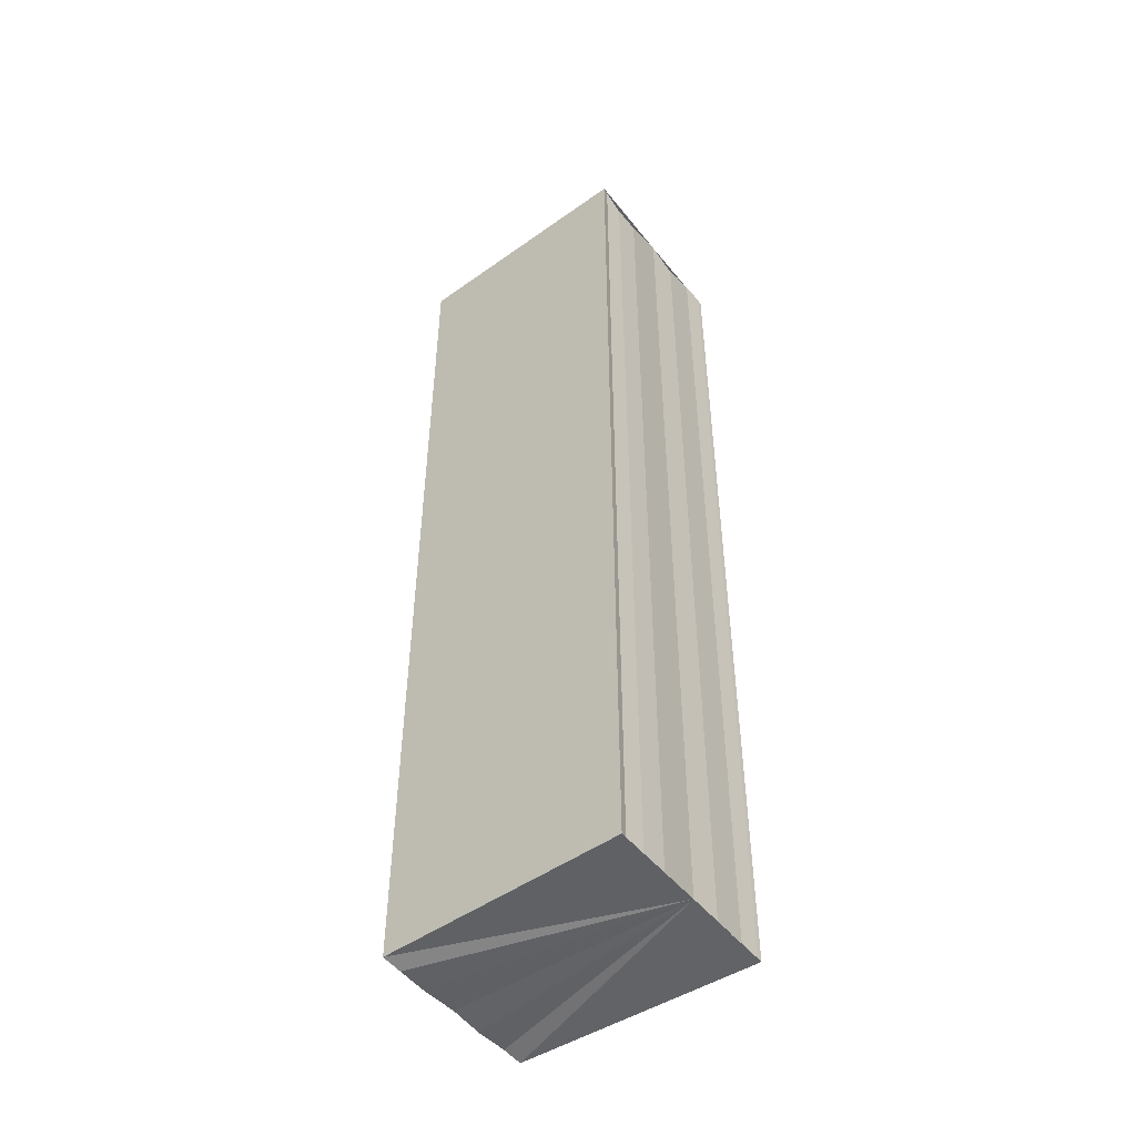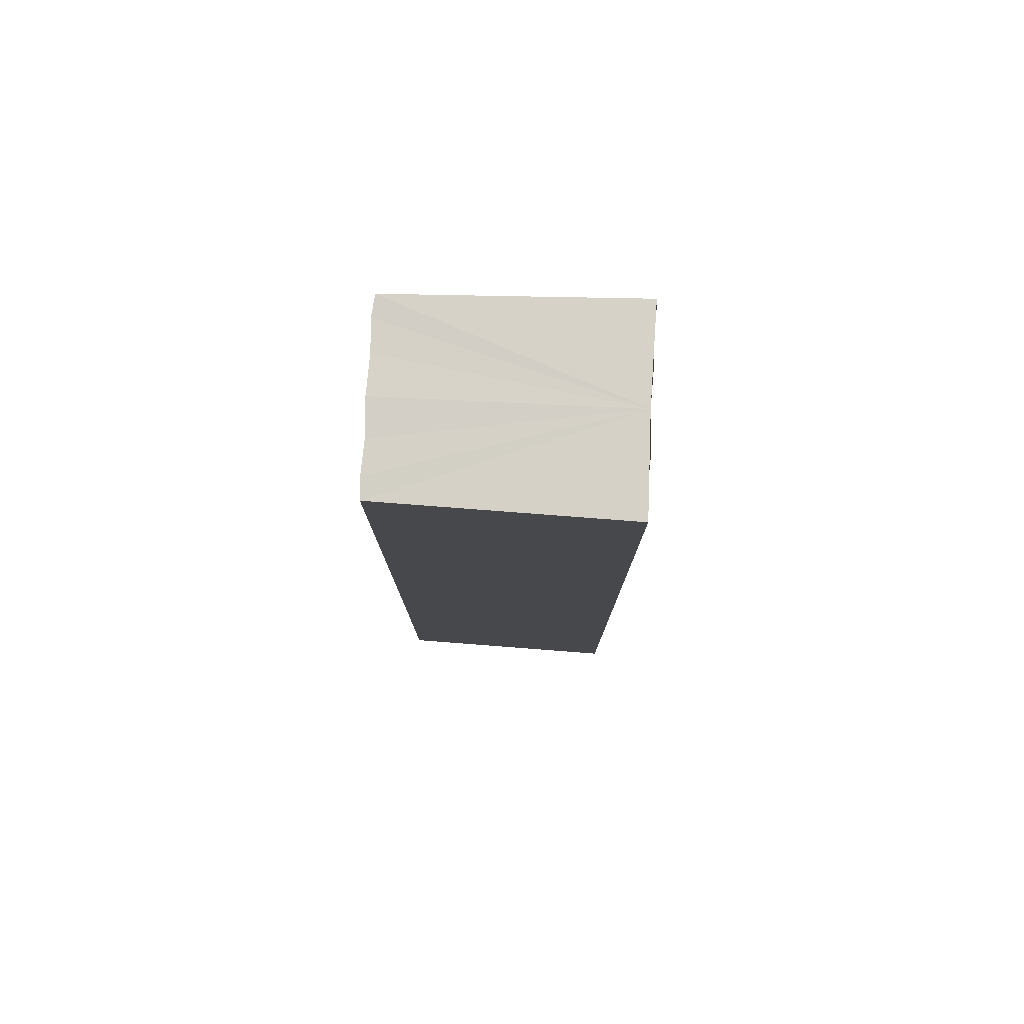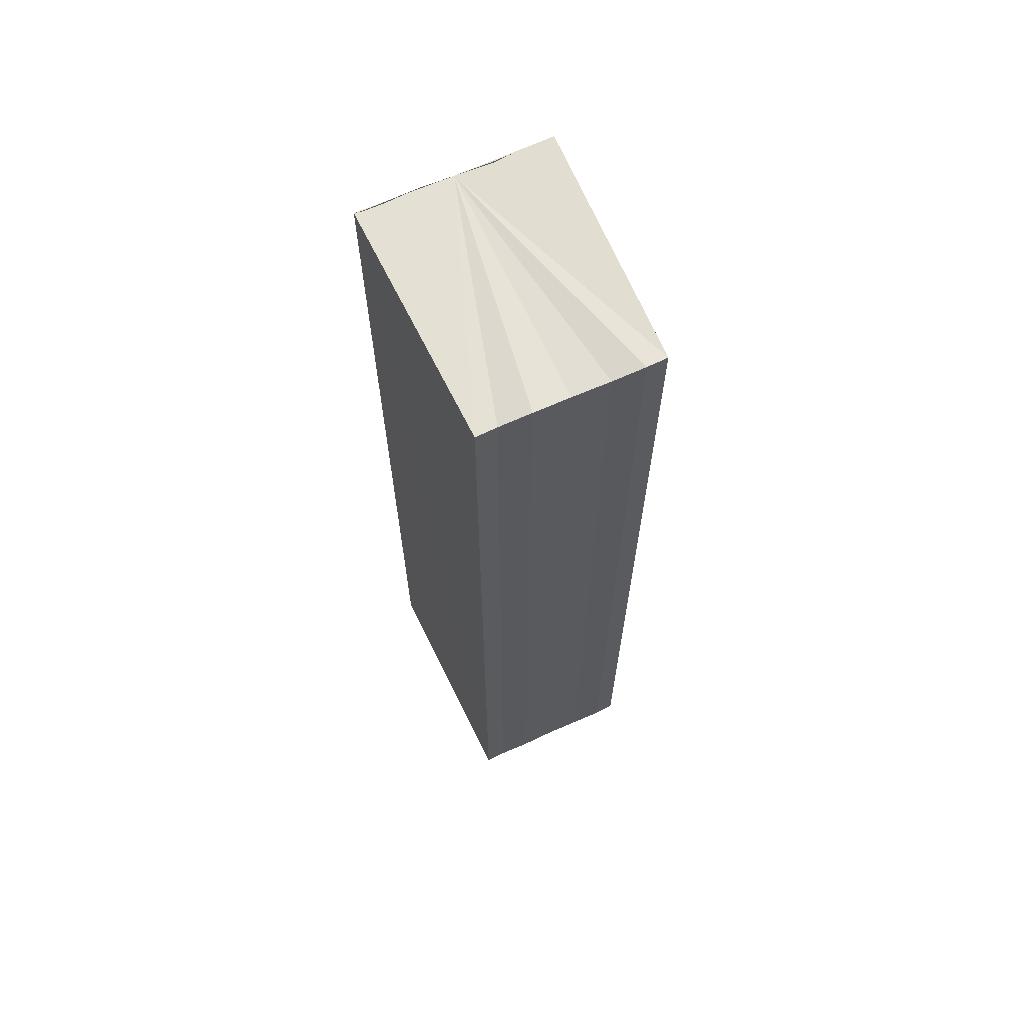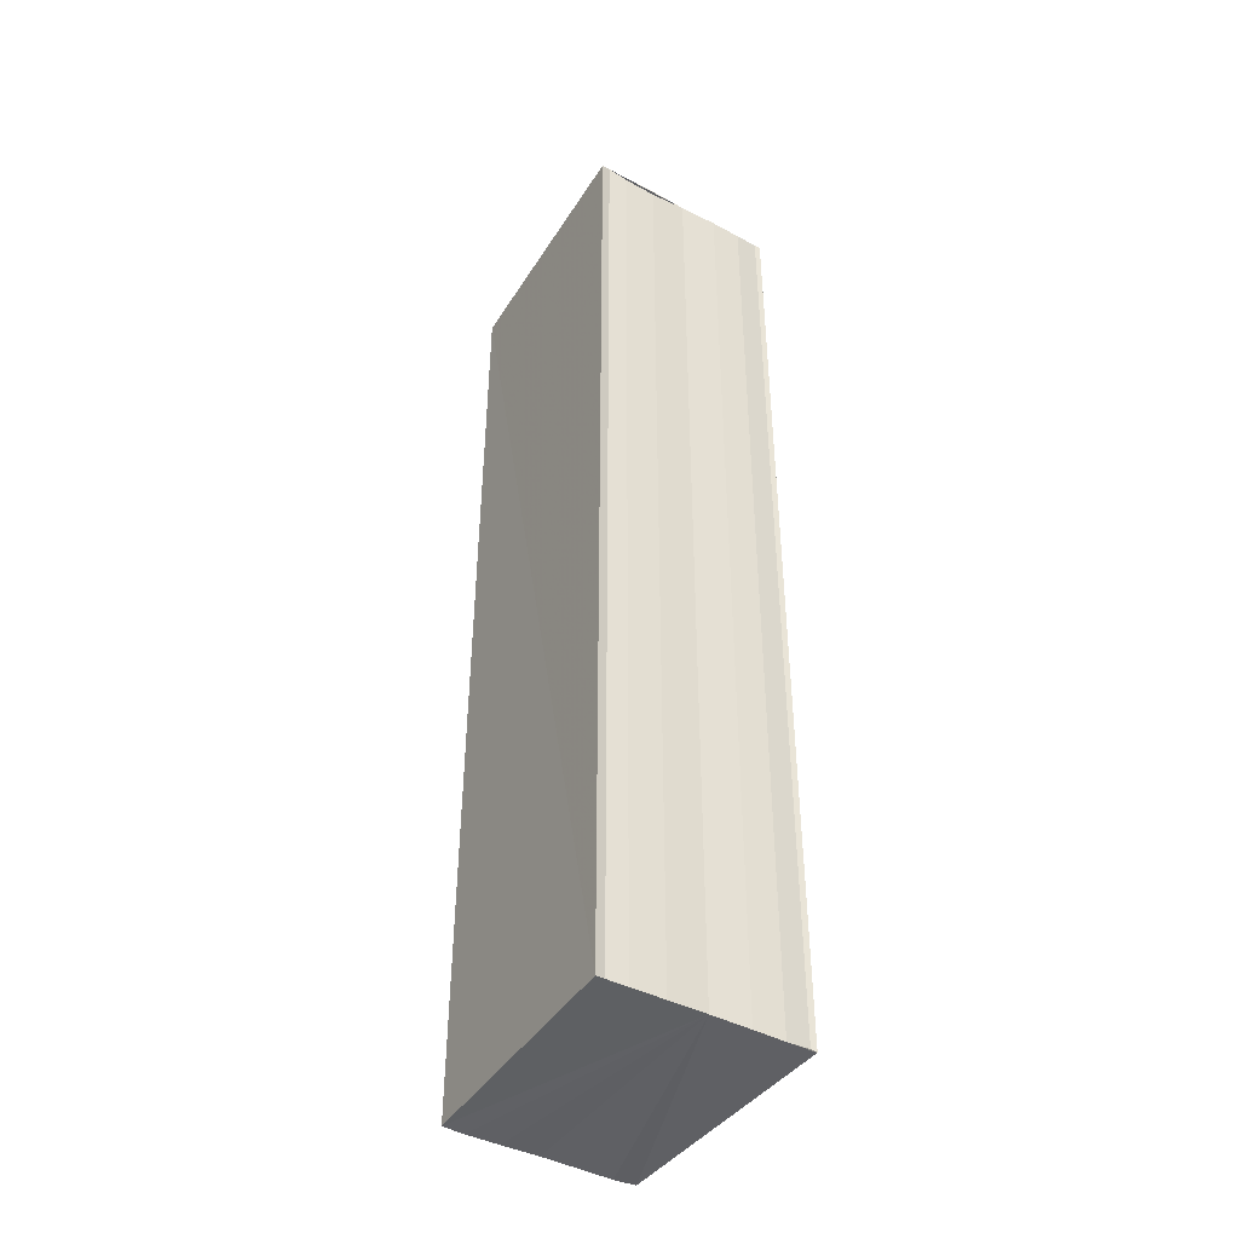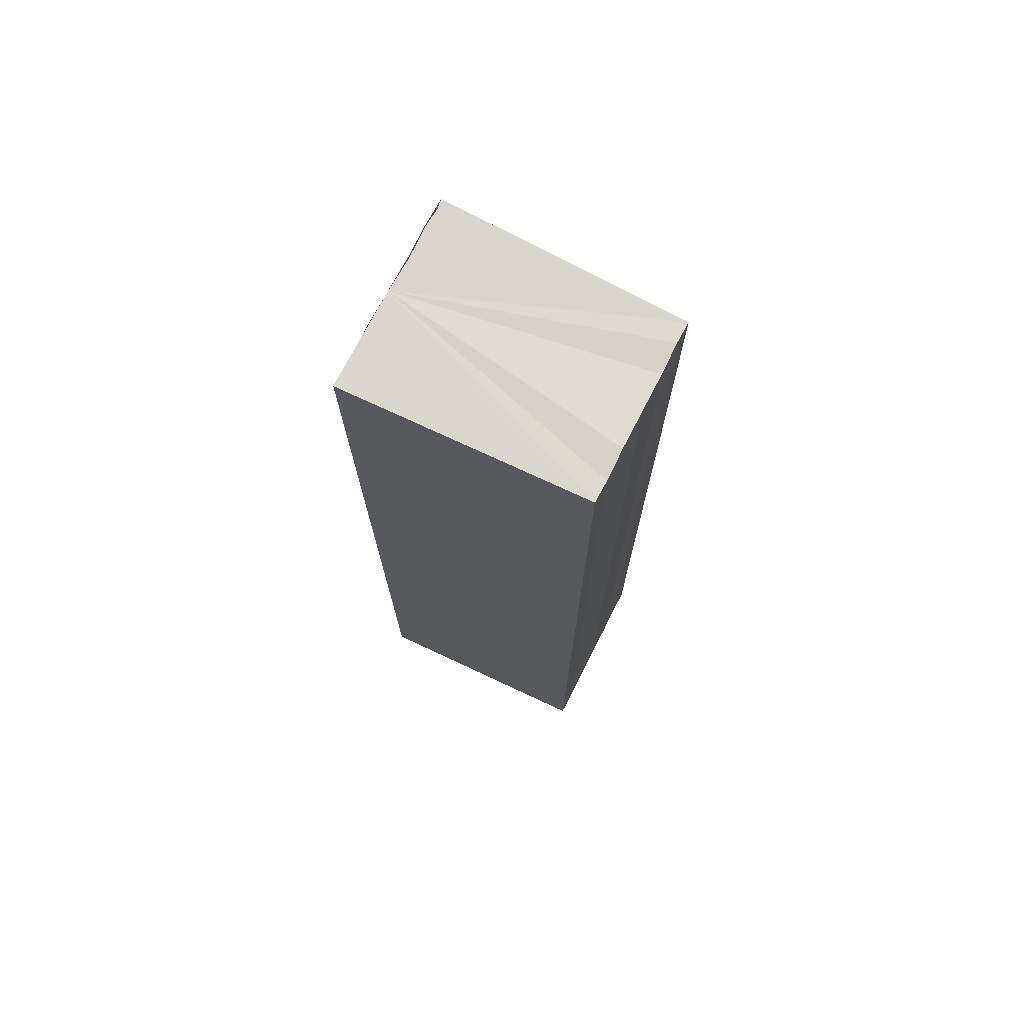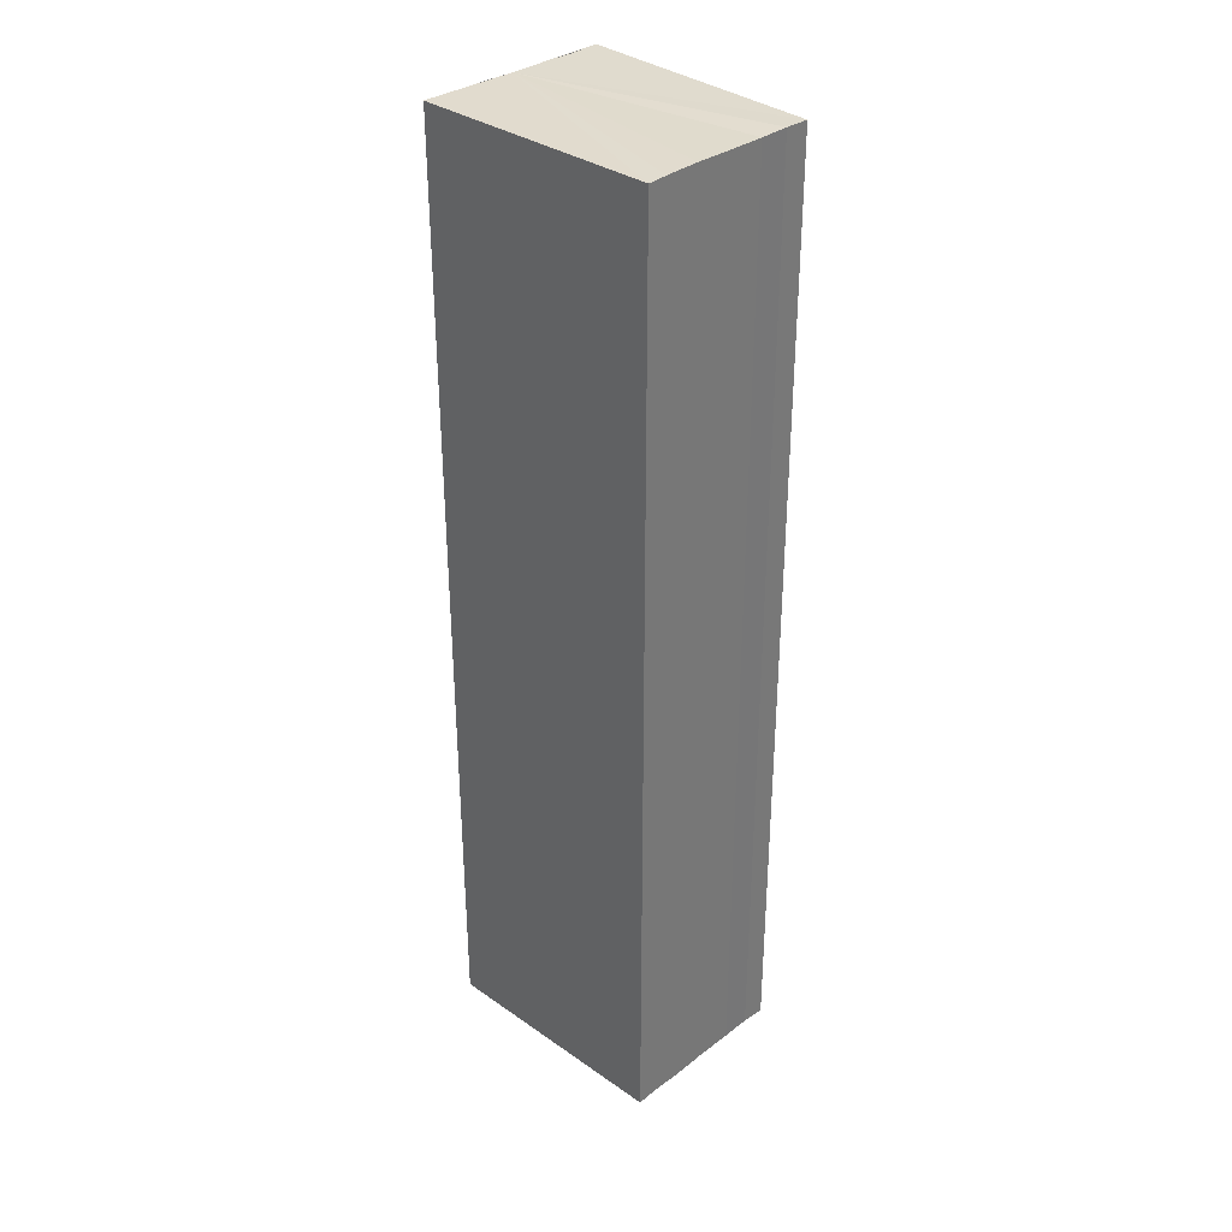
<metadata>
{"format":"obj","ext":"obj","renderer":"f3d","projection":"perspective","resolution":1024,"background":"white","views":[{"elev":-49.2,"azim":-143.3,"up":"+Y"},{"elev":79.0,"azim":-177.2,"up":"+Y"},{"elev":66.3,"azim":65.4,"up":"+Y"},{"elev":-42.9,"azim":-122.1,"up":"+Y"},{"elev":73.4,"azim":26.7,"up":"+Y"},{"elev":34.1,"azim":44.6,"up":"+Y"}]}
</metadata>
<code>
o 5662
v 2223 1867 8.017
v 2223 1867 8.015
v 2223 1867 8.017
v 2223 1867 8.015
v 2223 1867 8.014
v 2223 1867 8.014
v 2223 1867 8.013
v 2223 1867 8.013
v 2223 1867 8.013
v 2223 1867 8.013
v 2223 1867 8.013
v 2223 1867 8.013
v 2223 1867 8.014
v 2223 1867 8.015
v 2223 1867 8.017
v 2223 1867 8.019
v 2223 1867 8.02
v 2223 1867 8.021
v 2223 1867 8.021
v 2223 1867 8.019
v 2223 1867 8.013
v 2223 1867 8.013
v 2223 1867 8.013
v 2223 1867 8.013
v 2223 1867 8.013
v 2223 1867 8.014
v 2223 1867 8.015
v 2223 1867 8.017
v 2223 1867 8.019
v 2223 1867 8.02
v 2223 1867 8.021
v 2223 1867 8.021
v 2223 1867 8.019
v 2223 1867 8.02
v 2223 1867 8.02
v 2223 1867 8.021
v 2223 1867 8.021
v 2223 1867 8.021
v 2223 1867 8.021
v 2223 1867 8.021
v 2223 1867 8.021
v 2223 1867 8.021
v 2223 1867 8.021
v 2223 1867 8.021
v 2223 1867 8.02
v 2223 1867 8.021
v 2223 1867 8.019
v 2223 1867 8.02
v 2223 1867 8.017
v 2223 1867 8.019
v 2223 1867 8.015
v 2223 1867 8.017
v 2223 1867 8.014
v 2223 1867 8.015
v 2223 1867 8.013
v 2223 1867 8.014
v 2223 1867 8.013
v 2223 1867 8.014
v 2223 1867 8.015
v 2223 1867 8.014
v 2223 1867 8.017
v 2223 1867 8.015
v 2223 1867 8.019
v 2223 1867 8.017
v 2223 1867 8.02
v 2223 1867 8.019
v 2223 1867 8.021
v 2223 1867 8.02
f 1 2 3
f 3 2 4
f 2 5 4
f 4 5 6
f 5 7 6
f 6 7 8
f 7 9 8
f 8 10 11
f 3 11 12
f 3 12 13
f 3 13 14
f 3 14 15
f 3 15 16
f 3 16 17
f 3 17 18
f 3 18 19
f 20 1 3
f 1 21 10
f 22 21 23
f 24 25 22
f 1 26 21
f 1 27 26
f 1 28 27
f 1 29 28
f 1 30 29
f 1 31 30
f 1 32 31
f 33 1 20
f 34 33 20
f 35 33 34
f 36 35 34
f 37 35 36
f 38 37 36
f 39 37 40
f 41 32 42
f 43 44 41
f 45 31 46
f 47 48 45
f 49 50 47
f 51 52 49
f 53 54 51
f 55 56 53
f 57 58 55
f 58 59 60
f 59 61 62
f 61 63 64
f 63 65 66
f 65 67 68

</code>
